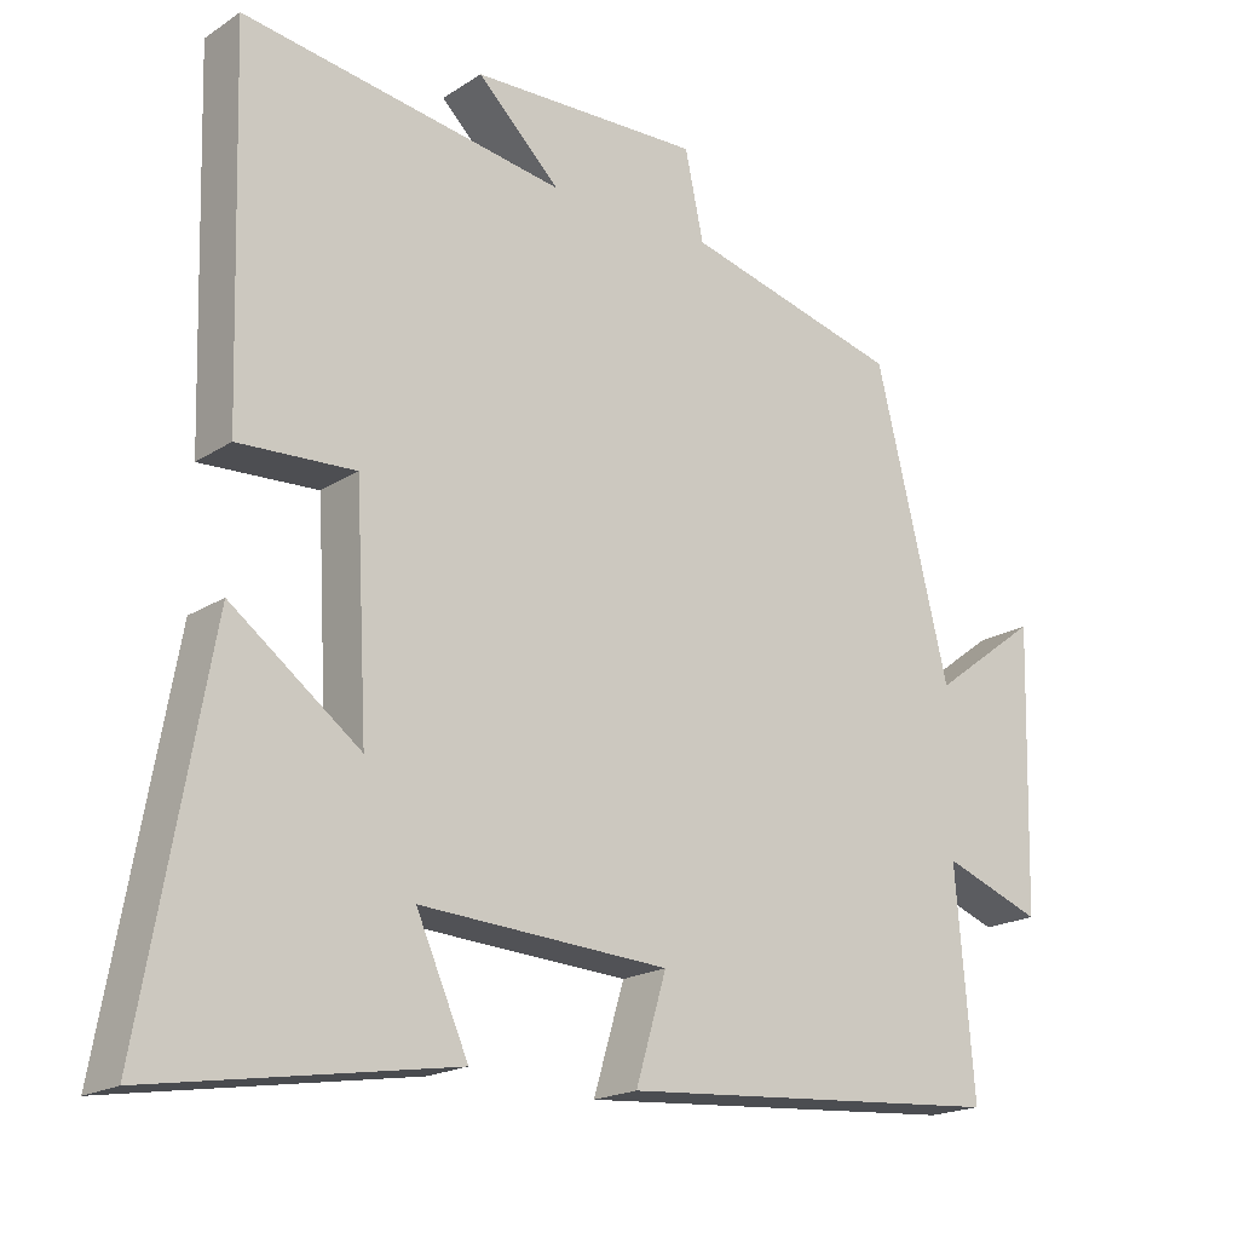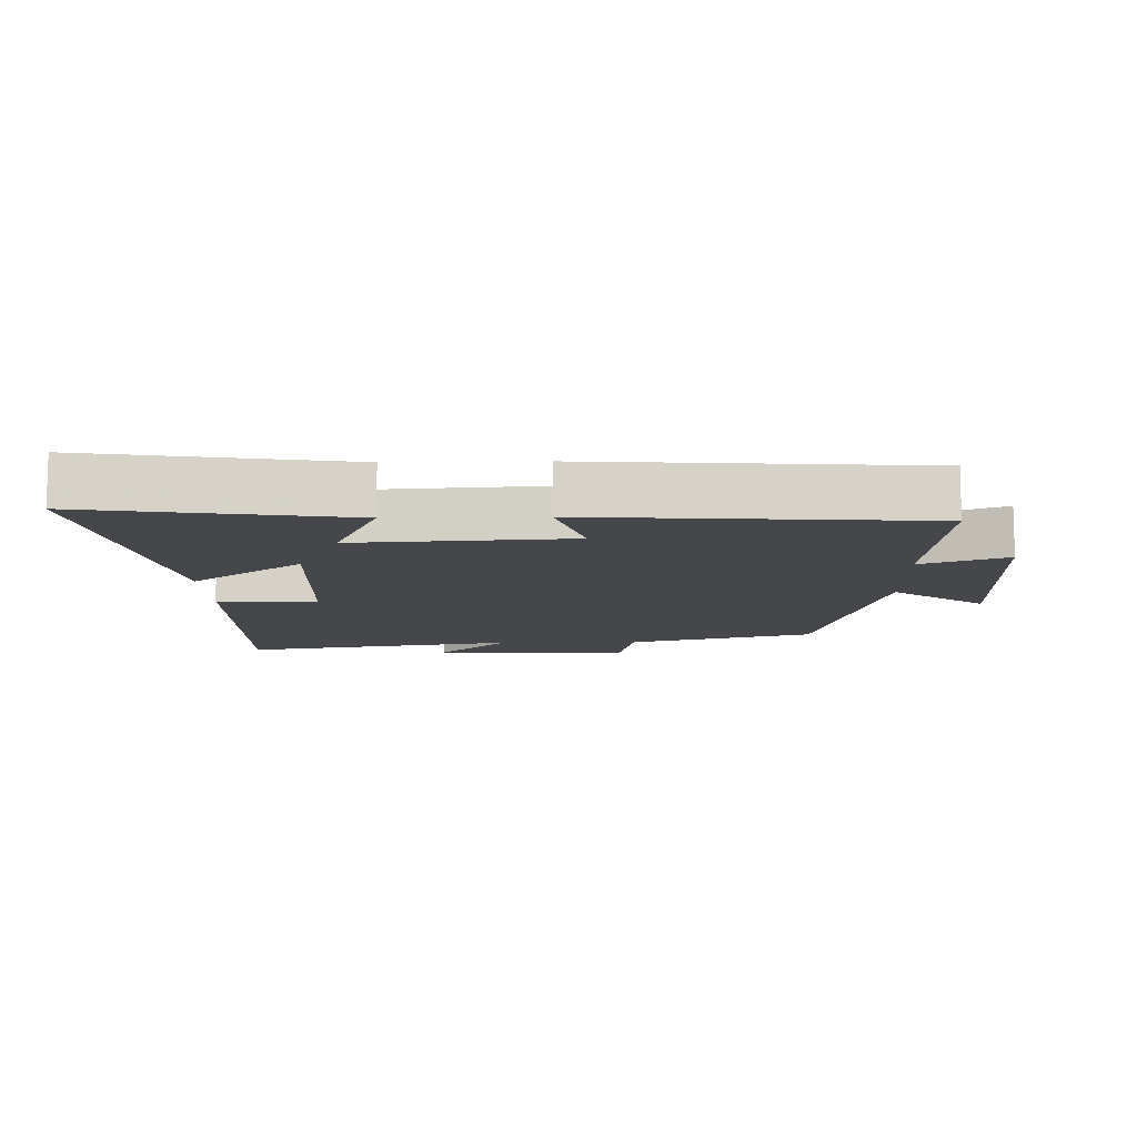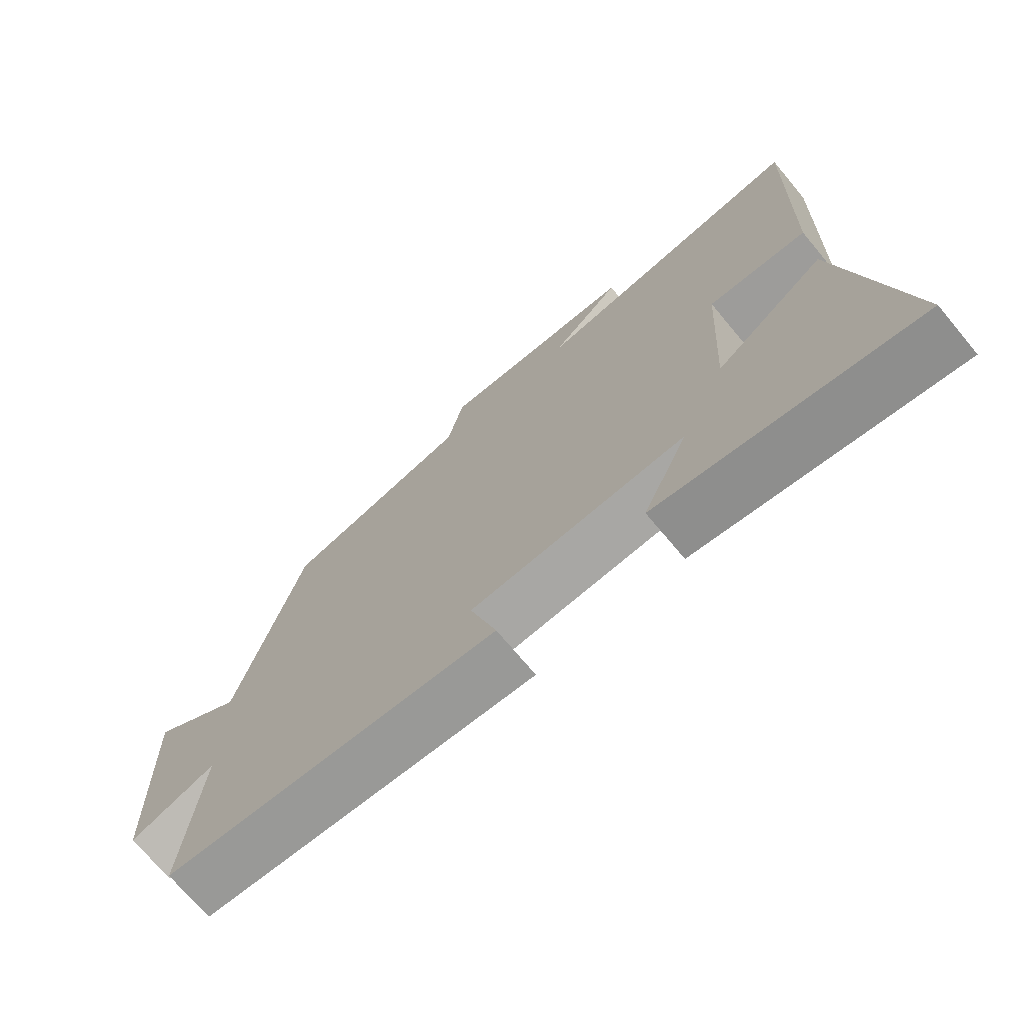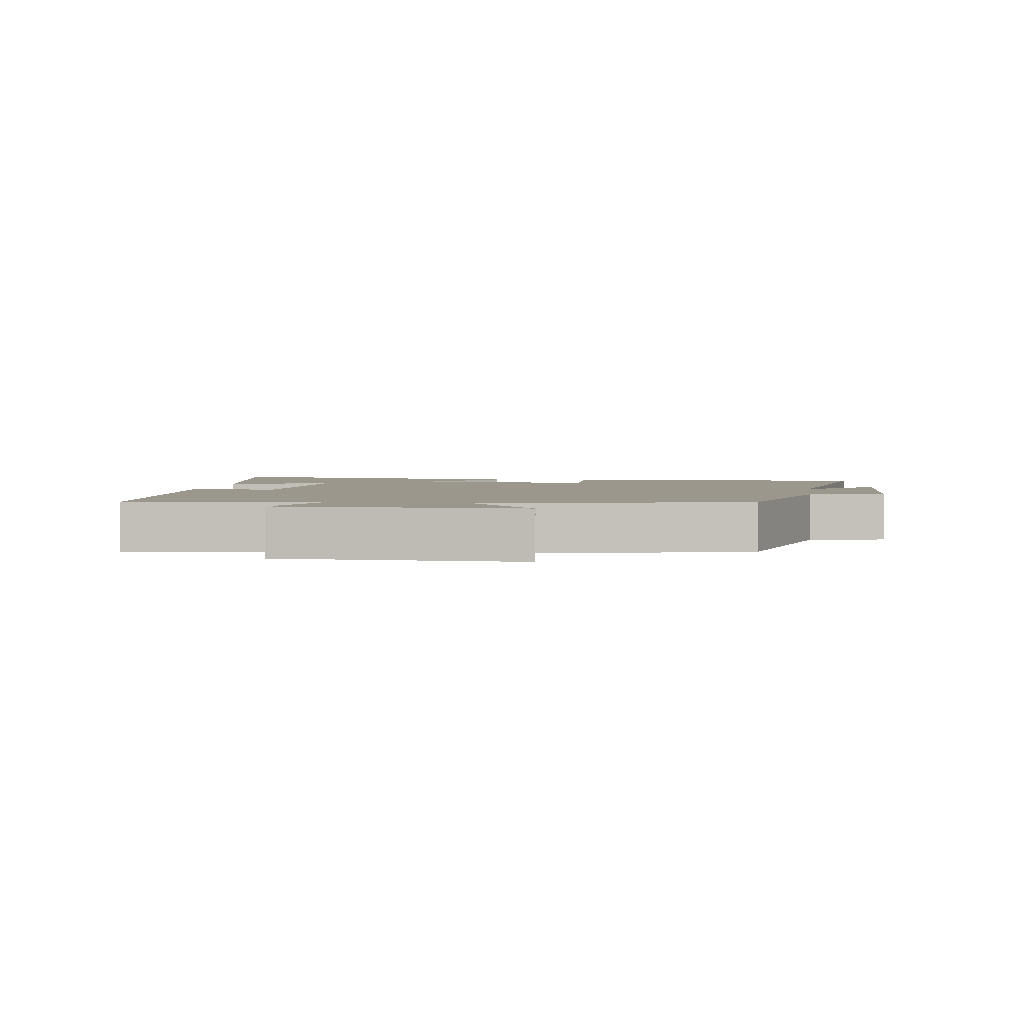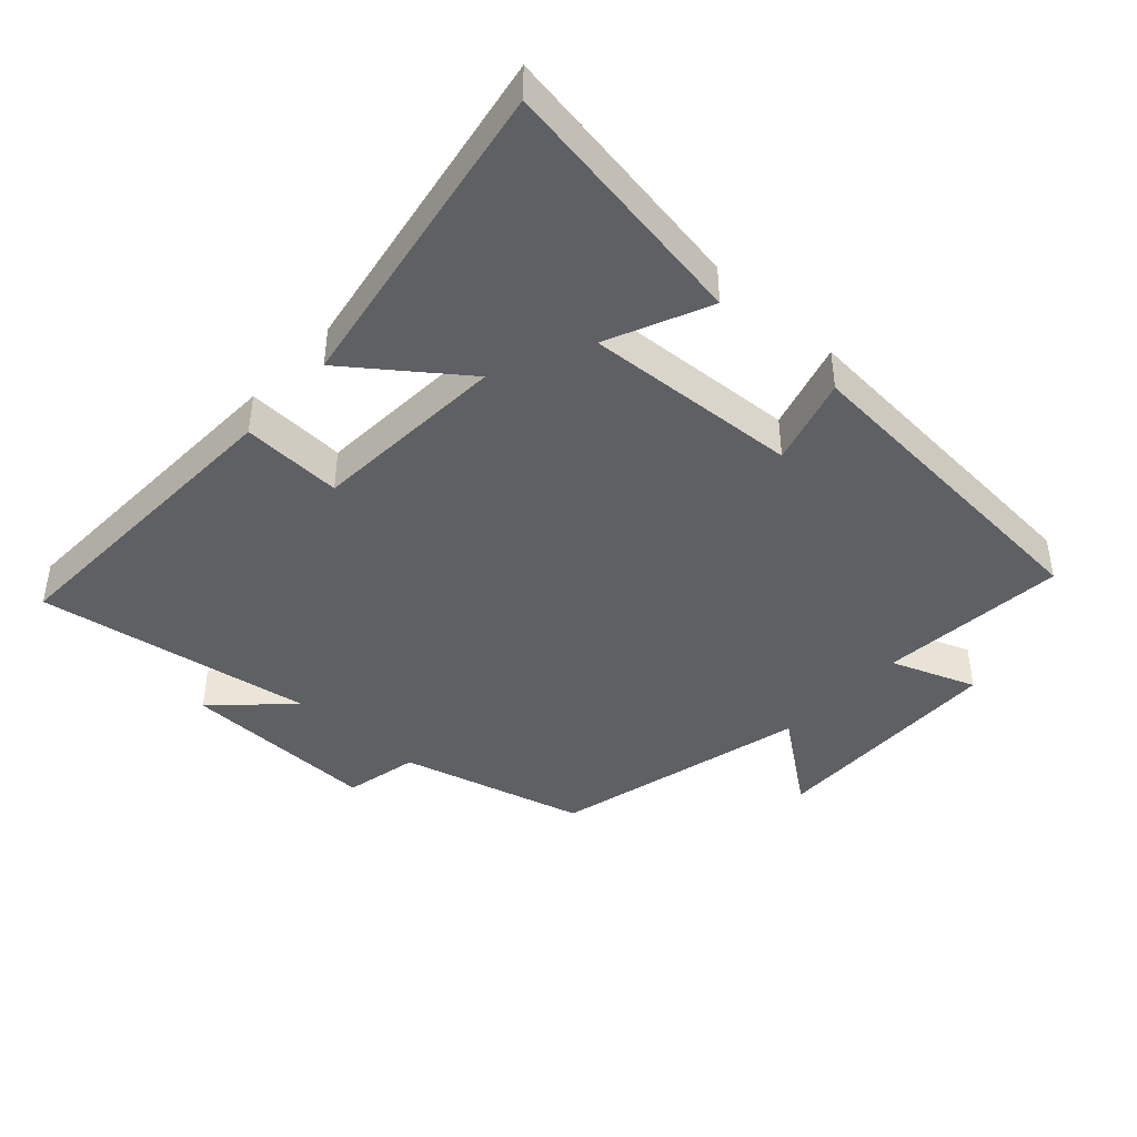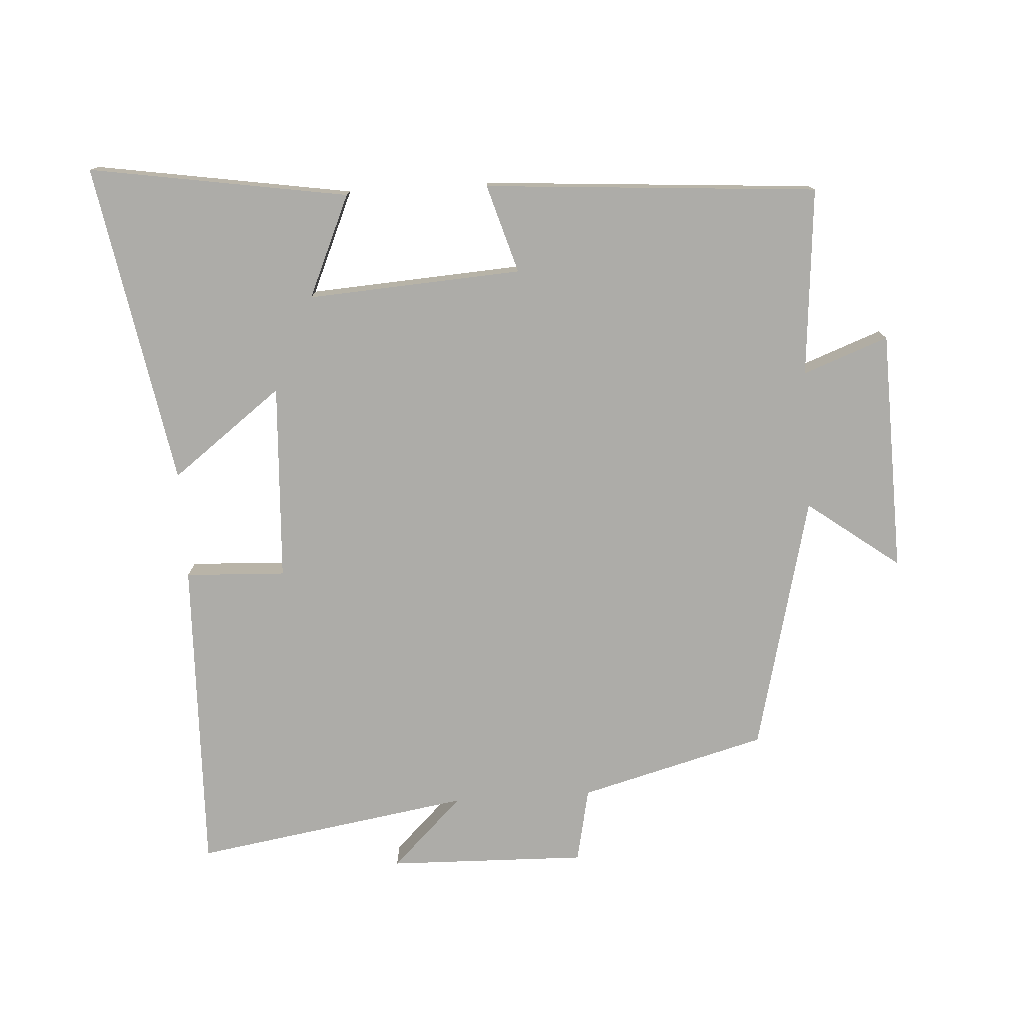
<metadata>
{"format":"obj","ext":"obj","renderer":"f3d","projection":"perspective","resolution":1024,"background":"white","views":[{"elev":-18.9,"azim":140.6,"up":"+Z"},{"elev":-10.7,"azim":-178.5,"up":"+Y"},{"elev":-72.0,"azim":39.9,"up":"+Z"},{"elev":2.8,"azim":-82.2,"up":"+Y"},{"elev":-42.5,"azim":137.4,"up":"+Y"},{"elev":-76.7,"azim":-176.4,"up":"+Y"}]}
</metadata>
<code>
v -0.524 0.07 -0.463
v -0.5 0.07 -0.178
v -0.629 0.07 -0.226
v -0.639 0.07 0.14
v -0.5 0.07 0.036
v -0.404 0.07 0.425
v -0.122 0.07 0.5
v -0.098 0.07 0.613
v 0.202 0.07 0.605
v 0.094 0.07 0.5
v 0.514 0.07 0.567
v 0.5 0.07 0.088
v 0.348 0.07 0.095
v 0.332 0.07 -0.203
v 0.5 0.07 -0.076
v 0.587 0.07 -0.563
v 0.196 0.07 -0.5
v 0.264 0.07 -0.346
v -0.06 0.07 -0.366
v -0.02 0.07 -0.5
v -0.524 0 -0.463
v -0.5 0 -0.178
v -0.629 0 -0.226
v -0.639 0 0.14
v -0.5 0 0.036
v -0.404 0 0.425
v -0.122 0 0.5
v -0.098 0 0.613
v 0.202 0 0.605
v 0.094 0 0.5
v 0.514 0 0.567
v 0.5 0 0.088
v 0.348 0 0.095
v 0.332 0 -0.203
v 0.5 0 -0.076
v 0.587 0 -0.563
v 0.196 0 -0.5
v 0.264 0 -0.346
v -0.06 0 -0.366
v -0.02 0 -0.5
f 19 20 1 2
f 18 19 2
f 15 16 17 18
f 14 15 18
f 13 14 18 2
f 10 11 12 13
f 10 13 2
f 7 8 9 10
f 5 6 7 10
f 5 10 2 3
f 3 4 5
f 22 21 40 39
f 22 39 38
f 38 37 36 35
f 38 35 34
f 22 38 34 33
f 33 32 31 30
f 22 33 30
f 30 29 28 27
f 30 27 26 25
f 23 22 30 25
f 25 24 23
f 1 21 22 2
f 2 22 23 3
f 3 23 24 4
f 4 24 25 5
f 5 25 26 6
f 6 26 27 7
f 7 27 28 8
f 8 28 29 9
f 9 29 30 10
f 10 30 31 11
f 11 31 32 12
f 12 32 33 13
f 13 33 34 14
f 14 34 35 15
f 15 35 36 16
f 16 36 37 17
f 17 37 38 18
f 18 38 39 19
f 19 39 40 20
f 20 40 21 1

</code>
